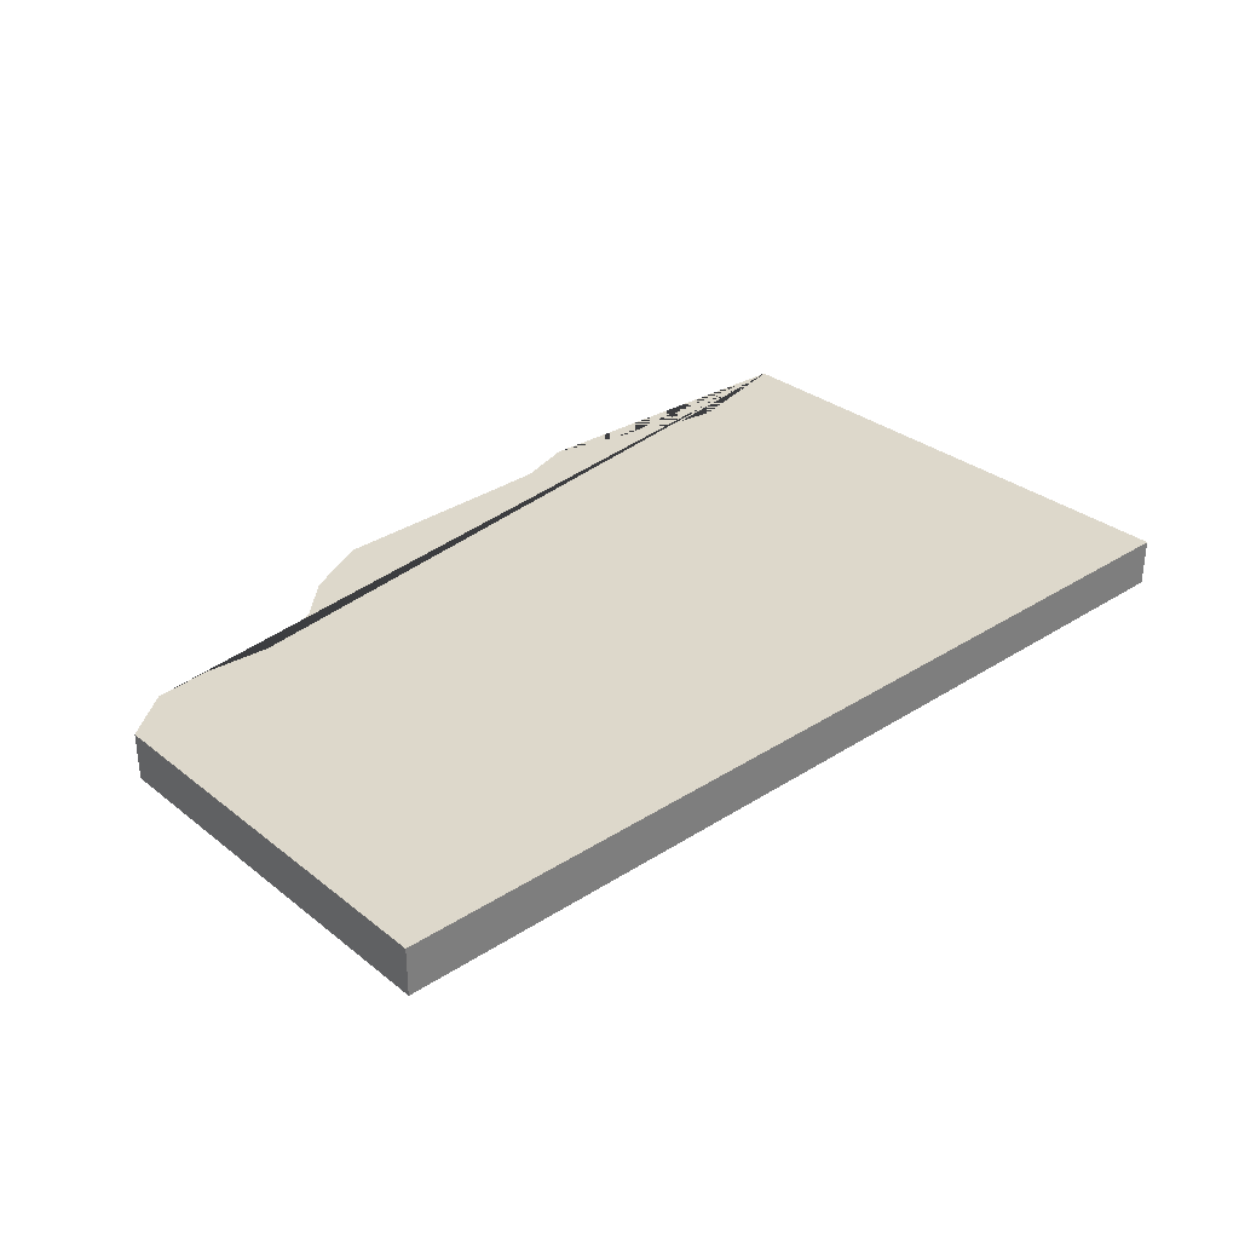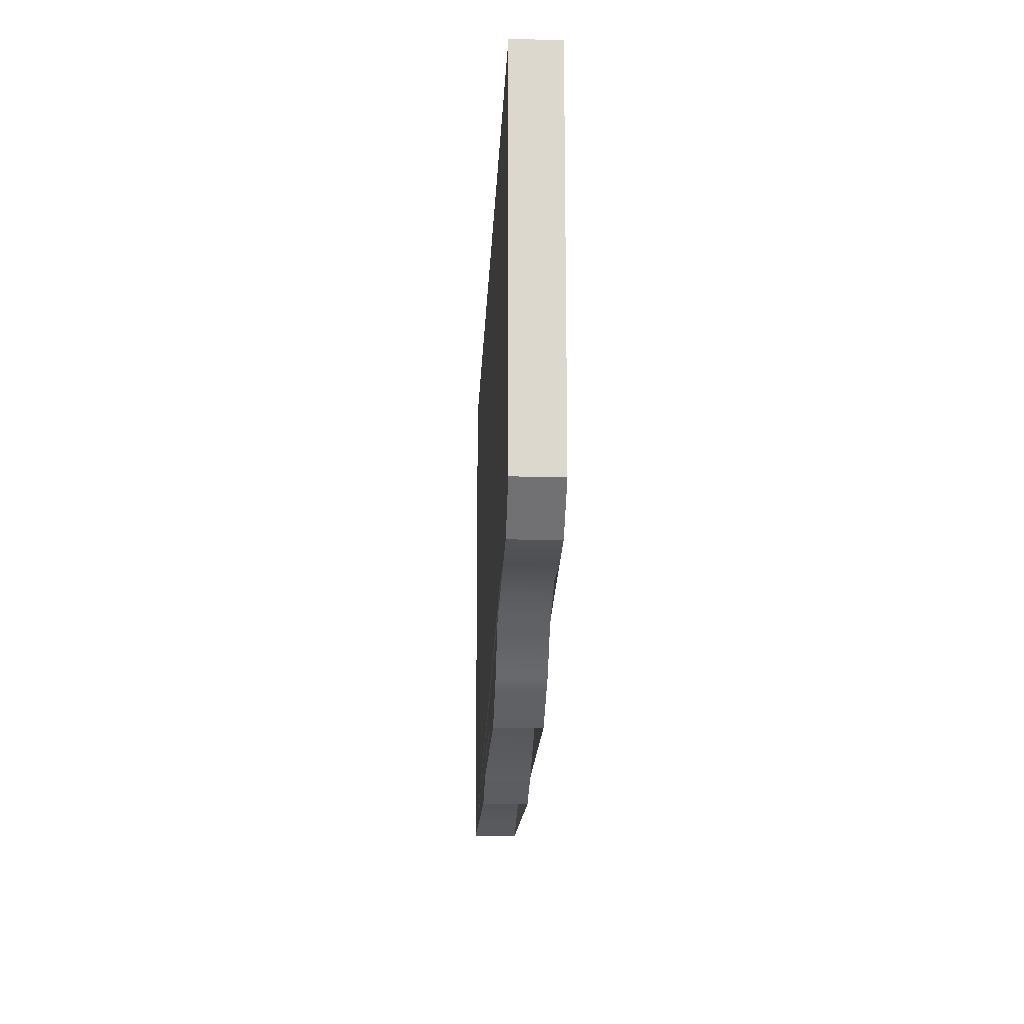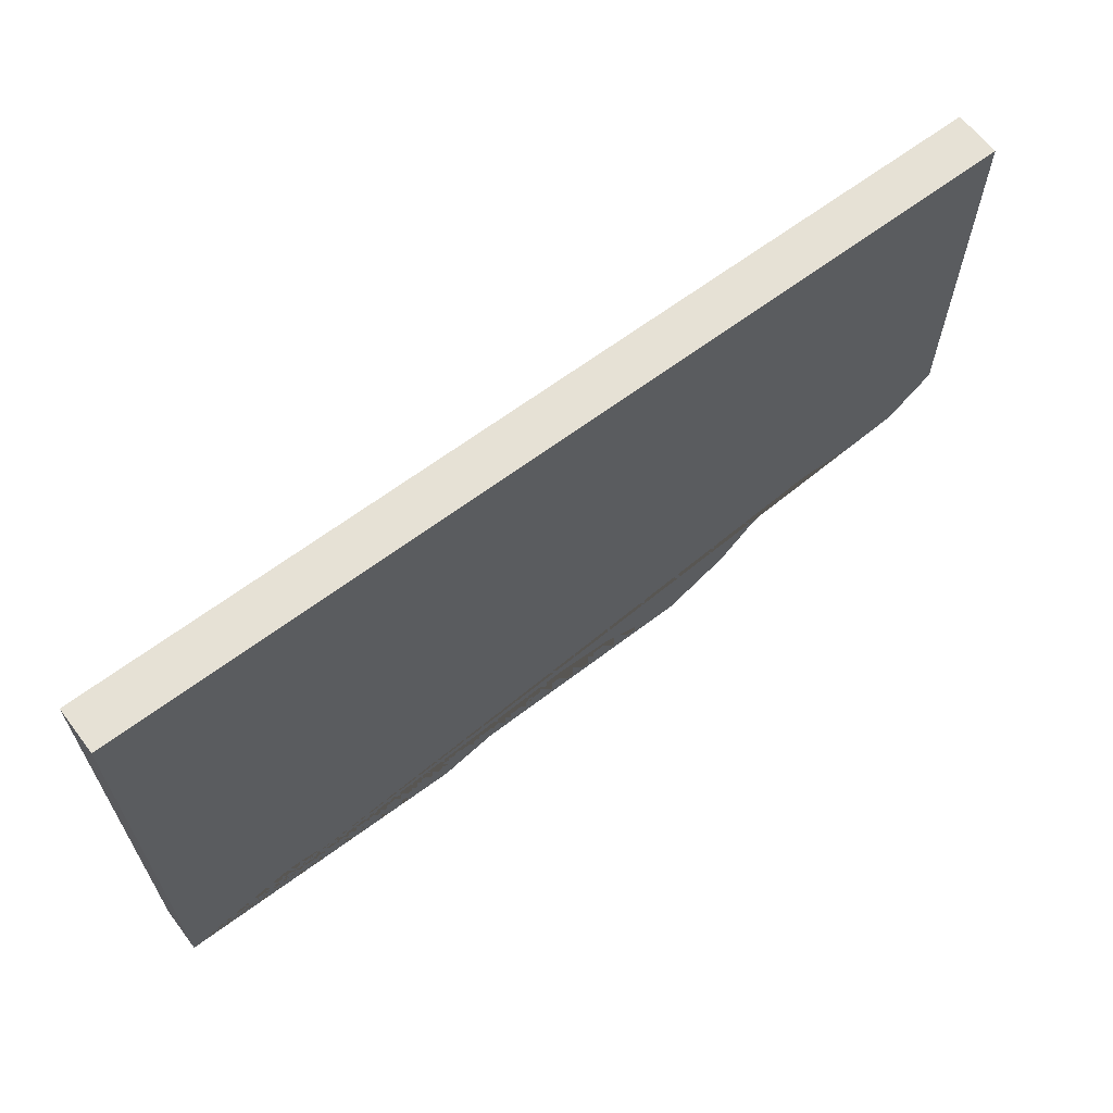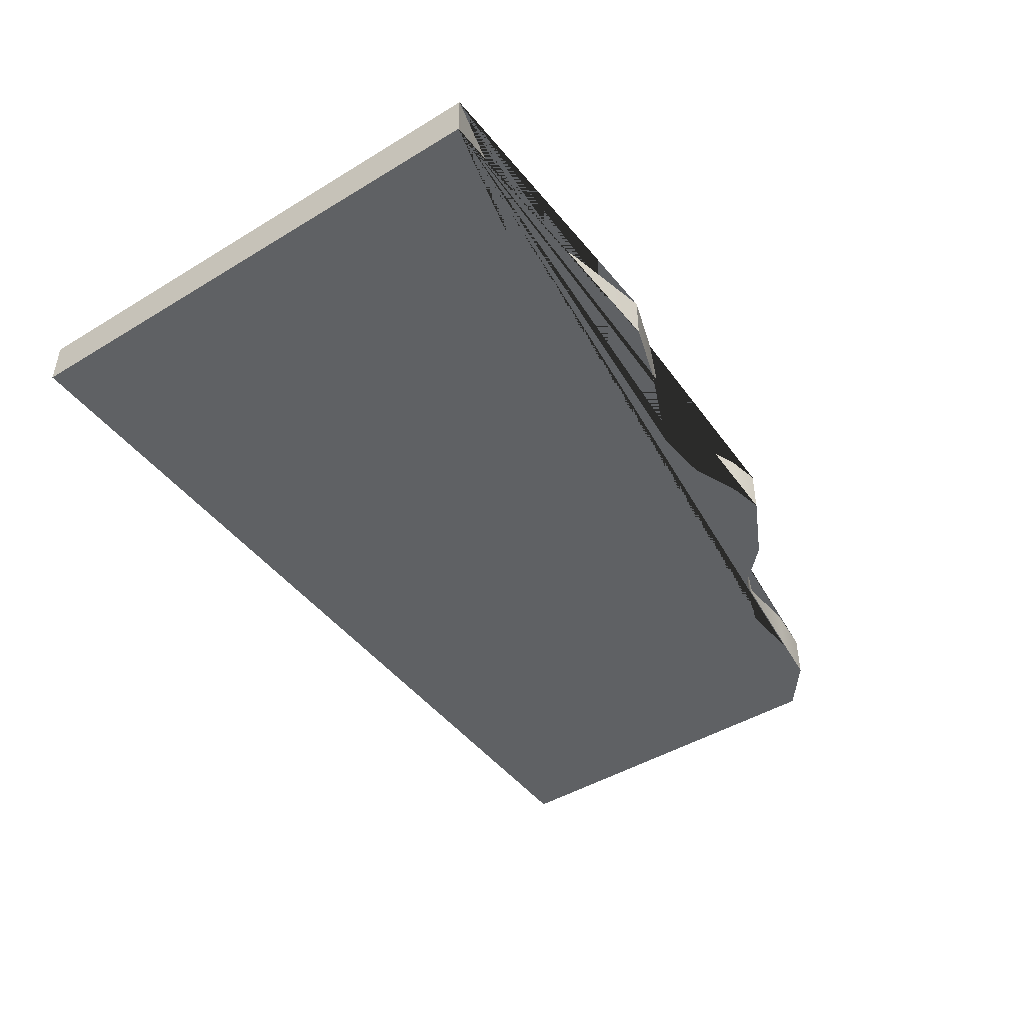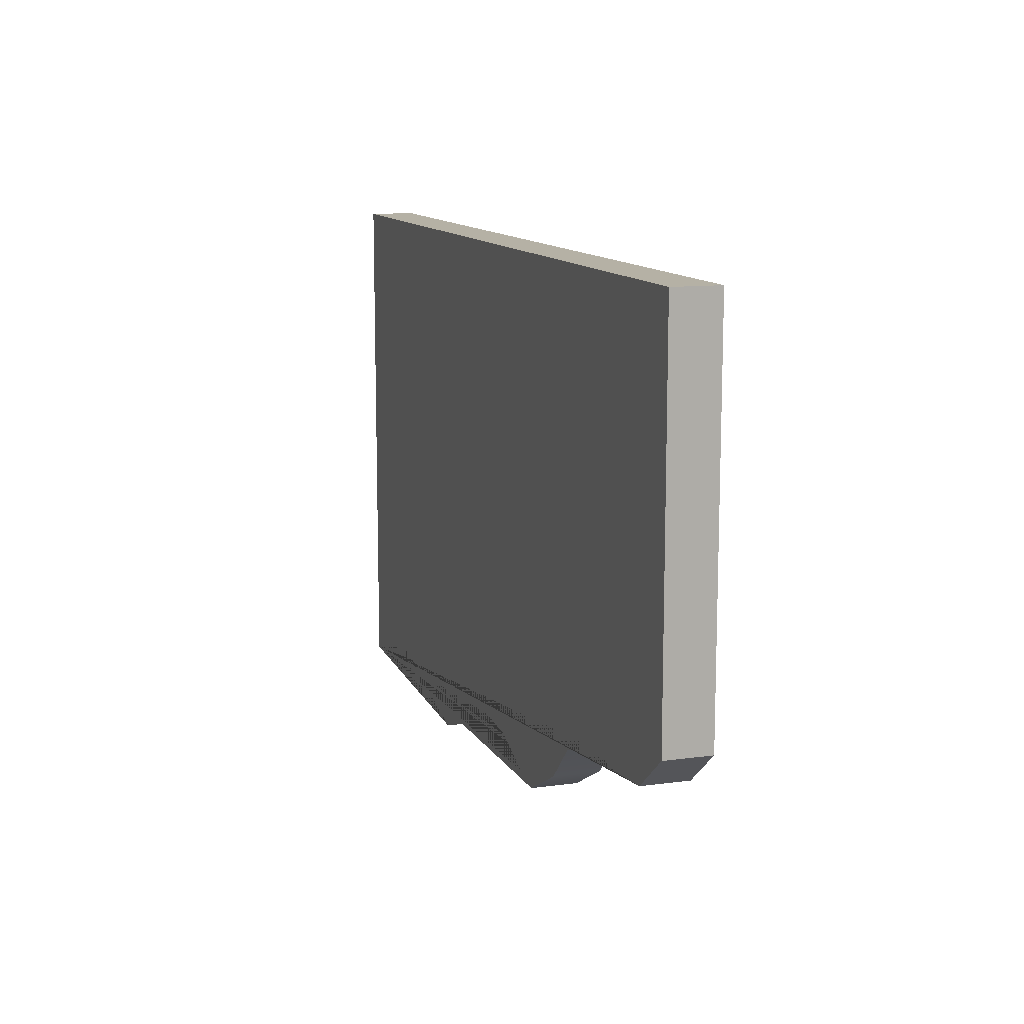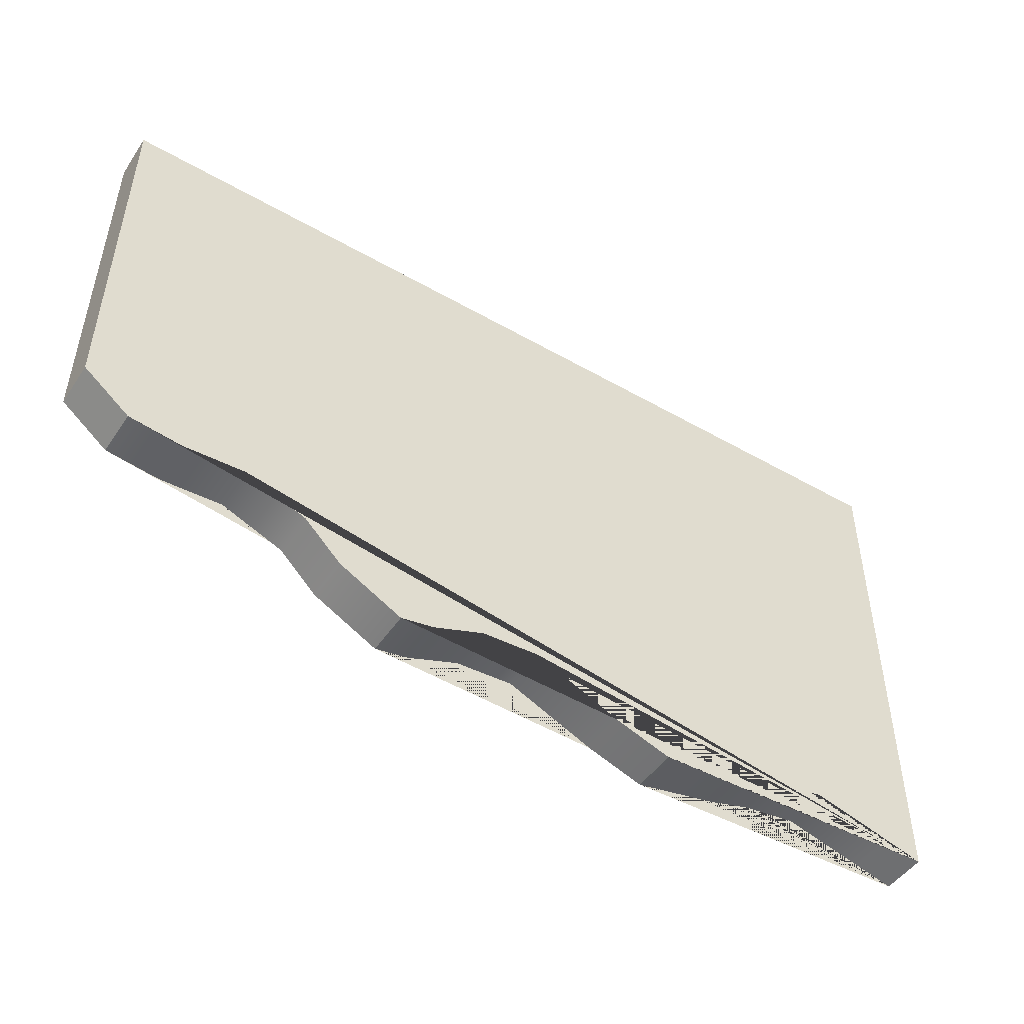
<metadata>
{"format":"obj","ext":"obj","renderer":"f3d","projection":"perspective","resolution":1024,"background":"white","views":[{"elev":31.4,"azim":-42.2,"up":"+Y"},{"elev":-16.9,"azim":-92.5,"up":"+Z"},{"elev":64.2,"azim":142.8,"up":"+Z"},{"elev":-45.4,"azim":125.0,"up":"+Y"},{"elev":11.9,"azim":-108.0,"up":"+Z"},{"elev":-48.7,"azim":-32.6,"up":"+Z"}]}
</metadata>
<code>
o Cube.001
v 20 1 50
v -20 1 50
v 20 1 26.92
v -20 1 33.44
v -17.95 1 31.82
v -15.64 1 31.57
v -12.89 1 31.75
v -10.18 1 30.7
v -8.518 1 29.06
v -5.721 1 27.62
v -4.258 1 27.9
v -1.989 1 28.81
v 0.5635 1 28.99
v 4.398 1 27.34
v 6.847 1 26.53
v 10.53 1 27.32
v 12.45 1 27.9
v 14.85 1 28.24
v 18.39 1 27.34
v 20 -1 50
v -20 -1 50
v 20 -1 26.92
v -20 -0.9999 33.44
v -17.95 -0.9999 31.82
v -15.64 -1 31.57
v -12.89 -1 31.75
v -10.18 -0.9999 30.7
v -8.518 -0.9999 29.06
v -5.721 -1 27.62
v -4.258 -1 27.9
v -1.989 -1 28.81
v 0.5635 -1 28.99
v 4.398 -1 27.34
v 6.847 -1 26.53
v 10.53 -0.9999 27.32
v 12.45 -0.9999 27.9
v 14.85 -1 28.24
v 18.39 -1 27.34
f 3 19 18 17 16 15 14 13 12 11 10 9 8 7 6 5 4 2 1
f 22 20 21 23 24 25 26 27 28 29 30 31 32 33 34 35 36 37 38
f 1 2 21 20
f 3 1 20 22
f 2 4 23 21
f 4 5 24 23
f 5 6 25 24
f 6 7 26 25
f 7 8 27 26
f 8 9 28 27
f 9 10 29 28
f 10 11 30 29
f 11 12 31 30
f 12 13 32 31
f 13 14 33 32
f 14 15 34 33
f 15 16 35 34
f 16 17 36 35
f 17 18 37 36
f 18 19 38 37
f 19 3 22 38

</code>
